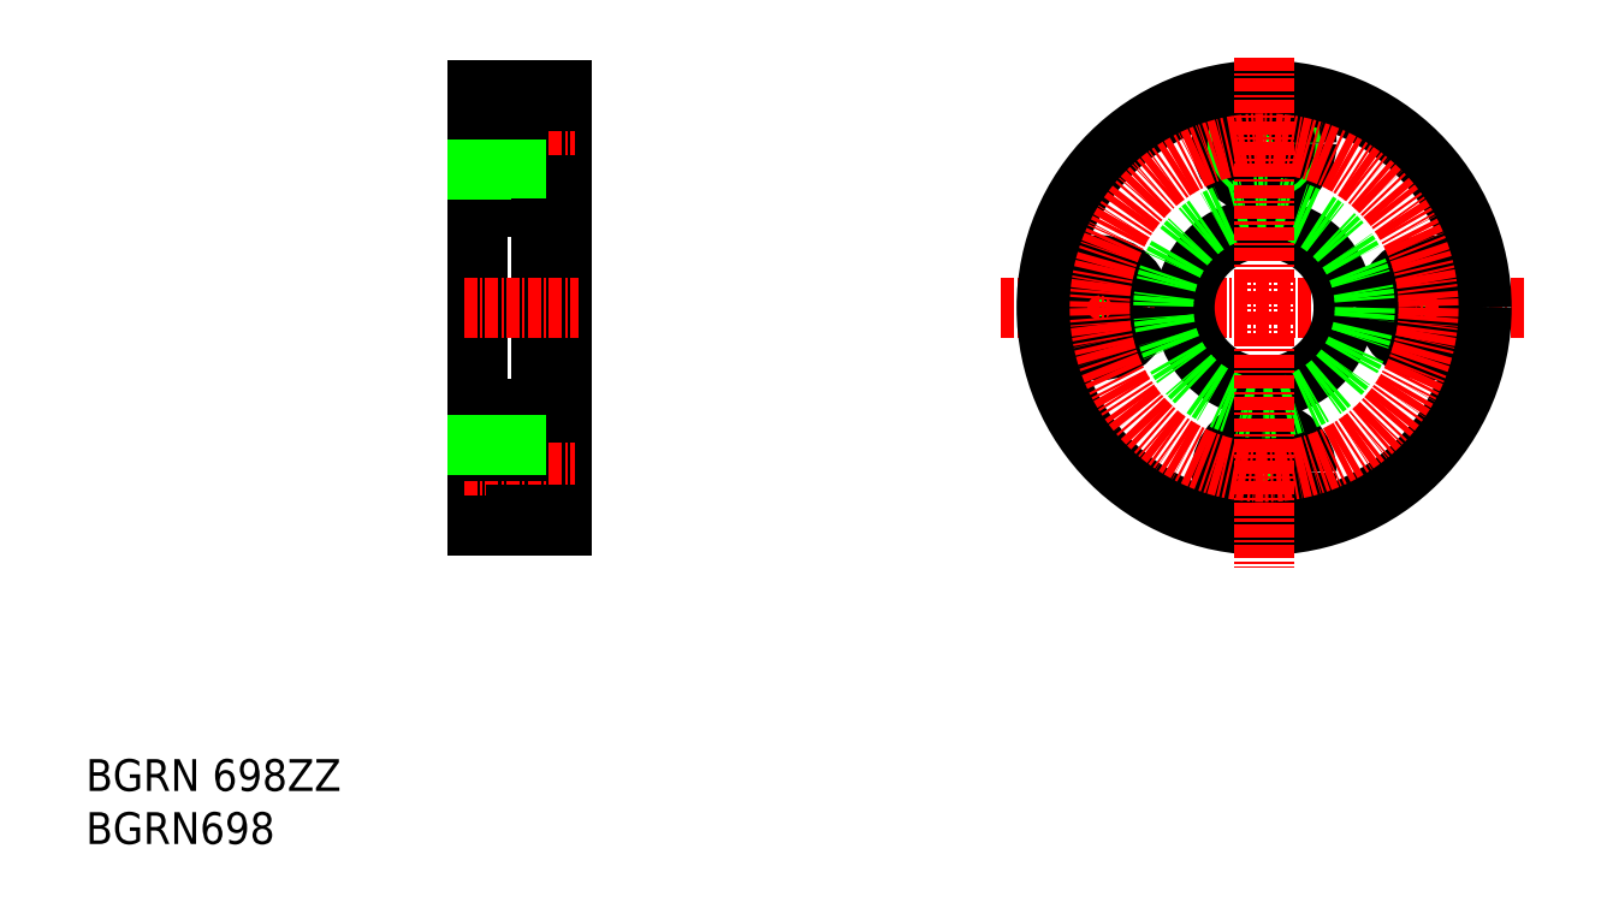
<metadata>
{"format":"dxf","ext":"dxf","renderer":"ezdxf+matplotlib","layout":"modelspace","background":"white","min_lineweight":24,"dpi":150}
</metadata>
<code>
0
SECTION
2
ENTITIES
0
TEXT
8
0
10
44.78
20
37.3
30
0
40
3
1
BGRN698
11
44.78
21
38.8
31
0
73
     2
0
TEXT
8
0
10
44.78
20
42.3
30
0
40
3
1
BGRN 698ZZ
11
44.78
21
43.8
31
0
73
     2
0
LINE
8
0
10
89.69
20
108.4
30
0
11
89.69
21
67.36
31
0
0
LINE
8
0
10
81.69
20
108.4
30
0
11
81.69
21
67.36
31
0
0
LINE
8
0
10
85.29
20
76.36
30
0
11
85.29
21
68.36
31
0
0
LINE
8
0
10
89.69
20
76.36
30
0
11
85.29
21
76.36
31
0
0
LINE
8
0
10
89.69
20
80.36
30
0
11
87.69
21
80.36
31
0
0
LINE
8
0
10
87.69
20
97.36
30
0
11
87.69
21
78.36
31
0
0
LINE
8
0
10
87.69
20
78.36
30
0
11
81.69
21
78.36
31
0
0
LINE
8
CENTER
10
80.43
20
87.86
30
0
11
91.21
21
87.86
31
0
0
LINE
8
CENTER
10
80.43
20
103.4
30
0
11
90.86
21
103.4
31
0
0
LINE
8
0
10
81.69
20
105.9
30
0
11
85.29
21
105.9
31
0
0
LINE
8
0
10
81.69
20
105.4
30
0
11
85.29
21
105.4
31
0
0
LINE
8
0
10
81.69
20
108.4
30
0
11
89.69
21
108.4
31
0
0
LINE
8
0
10
89.69
20
99.36
30
0
11
85.29
21
99.36
31
0
0
LINE
8
0
10
85.29
20
107.4
30
0
11
85.29
21
99.36
31
0
0
LINE
8
0
10
81.69
20
101.4
30
0
11
85.29
21
101.4
31
0
0
LINE
8
0
10
87.69
20
97.36
30
0
11
81.69
21
97.36
31
0
0
LINE
8
0
10
81.69
20
69.86
30
0
11
85.29
21
69.86
31
0
0
LINE
8
0
10
81.69
20
70.36
30
0
11
85.29
21
70.36
31
0
0
LINE
8
CENTER
10
80.43
20
72.36
30
0
11
90.86
21
72.36
31
0
0
LINE
8
0
10
81.69
20
67.36
30
0
11
89.69
21
67.36
31
0
0
LINE
8
0
10
89.69
20
68.36
30
0
11
85.29
21
68.36
31
0
0
LINE
8
0
10
81.69
20
74.36
30
0
11
85.29
21
74.36
31
0
0
LINE
8
0
10
81.69
20
74.86
30
0
11
85.29
21
74.86
31
0
0
LINE
8
0
10
89.69
20
107.4
30
0
11
85.29
21
107.4
31
0
0
LINE
8
0
10
81.69
20
100.9
30
0
11
85.29
21
100.9
31
0
0
LINE
8
0
10
89.69
20
95.36
30
0
11
87.69
21
95.36
31
0
0
CIRCLE
8
0
10
155.9
20
72.36
30
0
40
2.5
0
CIRCLE
8
0
10
155.9
20
72.36
30
0
40
2
0
CIRCLE
8
0
10
155.9
20
103.4
30
0
40
4
0
CIRCLE
8
0
10
171.4
20
87.86
30
0
40
2.5
0
CIRCLE
8
0
10
171.4
20
87.86
30
0
40
2
0
CIRCLE
8
0
10
140.4
20
87.86
30
0
40
2.5
0
CIRCLE
8
0
10
140.4
20
87.86
30
0
40
2
0
LINE
8
CENTER
10
180.3
20
87.86
30
0
11
131.1
21
87.86
31
0
0
CIRCLE
8
0
10
155.9
20
103.4
30
0
40
2.5
0
CIRCLE
8
0
10
155.9
20
103.4
30
0
40
2
0
CIRCLE
8
0
10
171.4
20
87.86
30
0
40
4
0
CIRCLE
8
0
10
140.4
20
87.86
30
0
40
4
0
CIRCLE
8
0
10
155.9
20
87.86
30
0
40
7.5
0
CIRCLE
8
0
10
155.9
20
72.36
30
0
40
4
0
CIRCLE
8
0
10
155.9
20
87.86
30
0
40
20.5
0
CIRCLE
8
CENTER
10
155.9
20
87.86
30
0
40
15.5
0
CIRCLE
8
0
10
155.9
20
87.86
30
0
40
9.5
0
LINE
8
CENTER
10
155.9
20
111.5
30
0
11
155.9
21
63.33
31
0
0
ENDSEC
0
EOF

</code>
